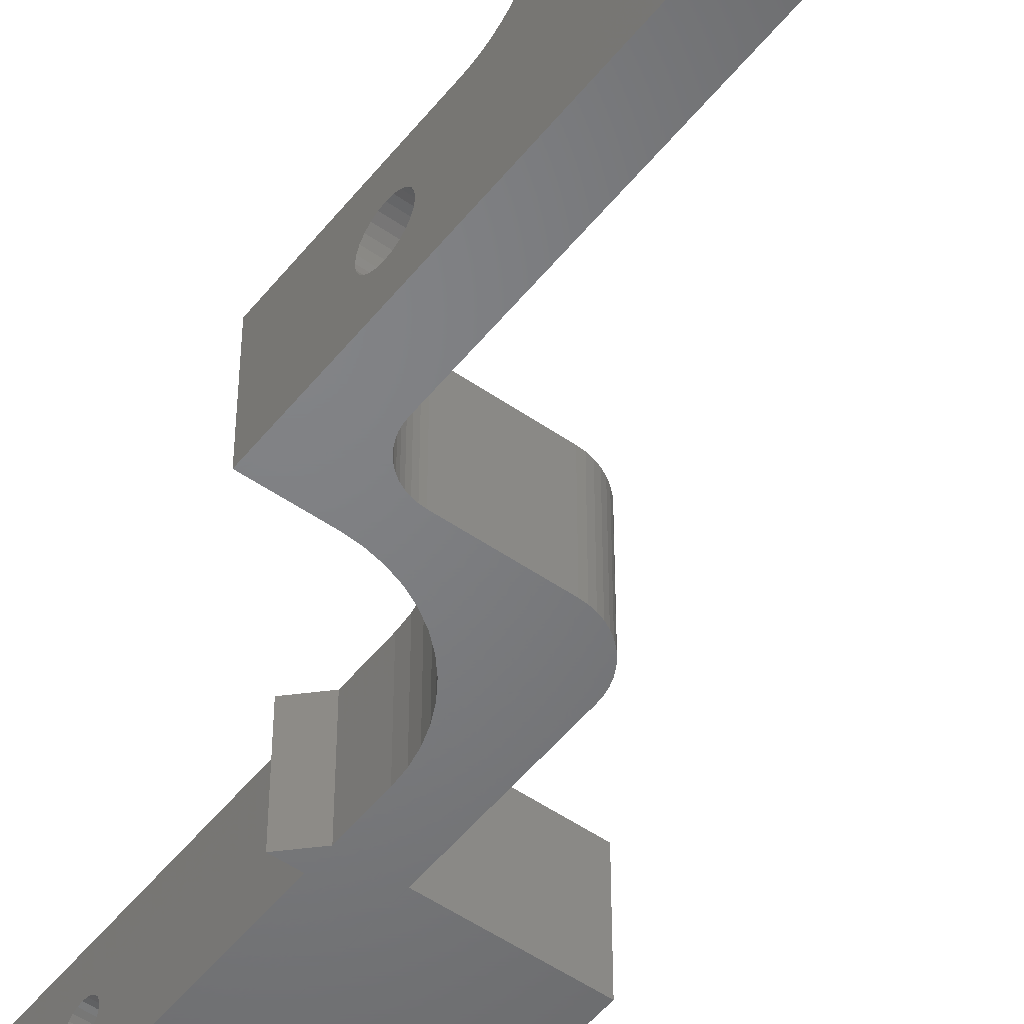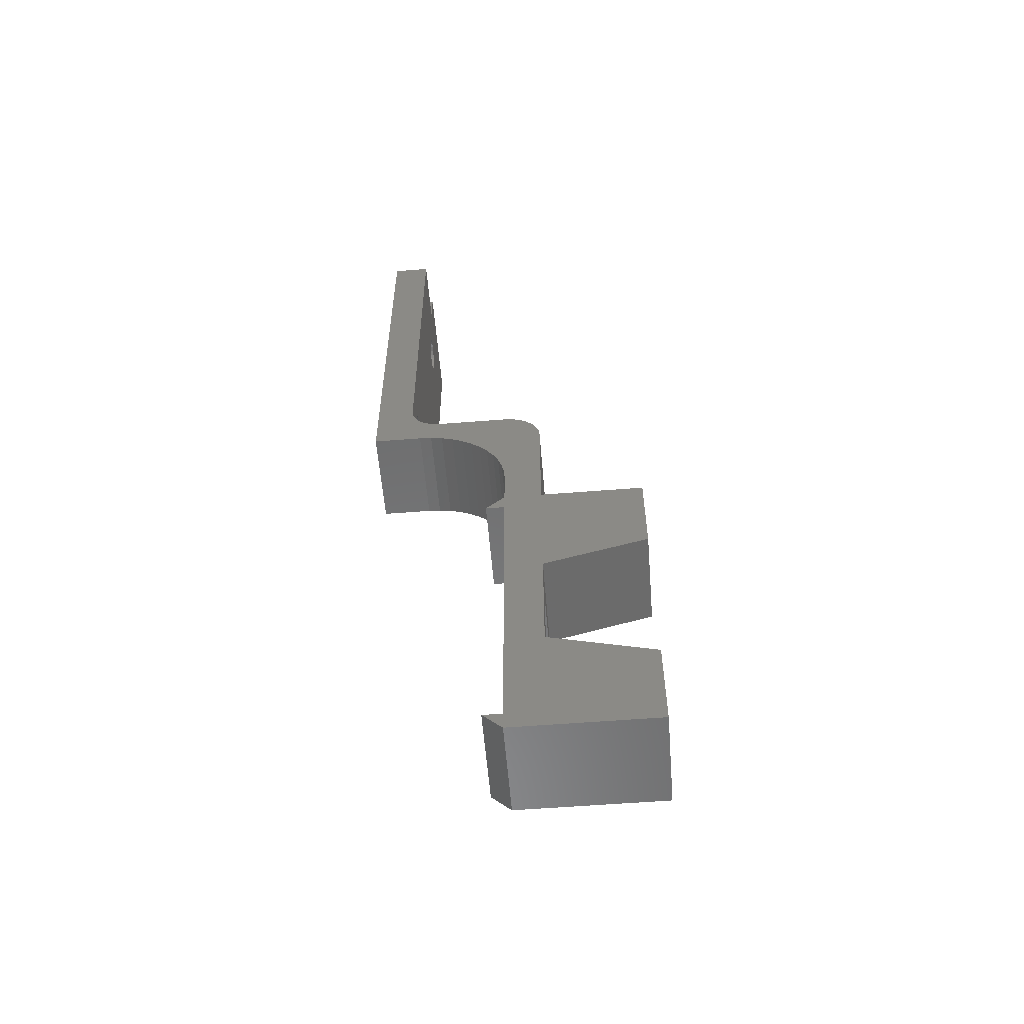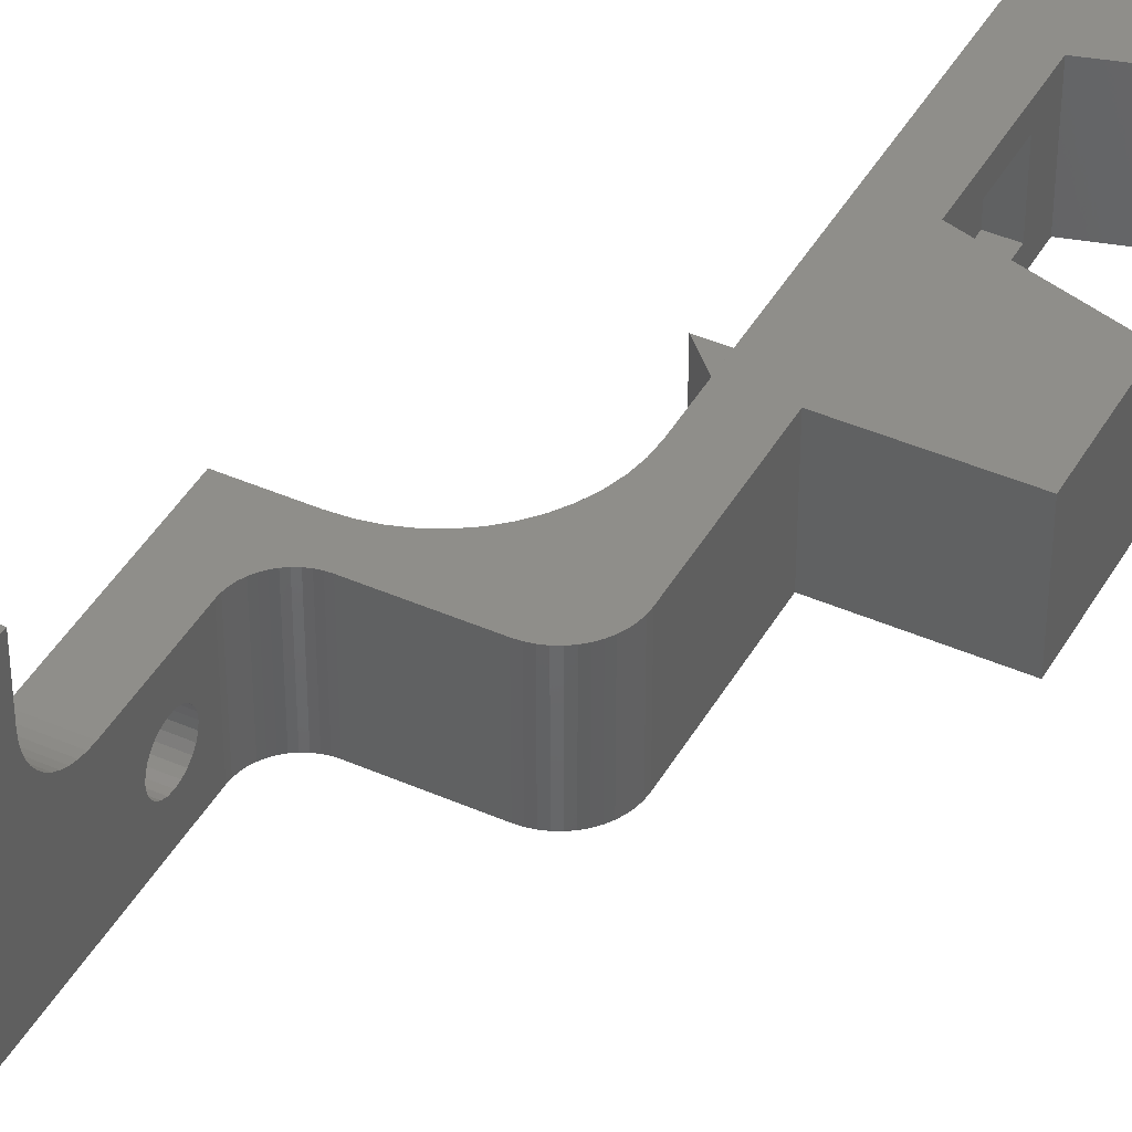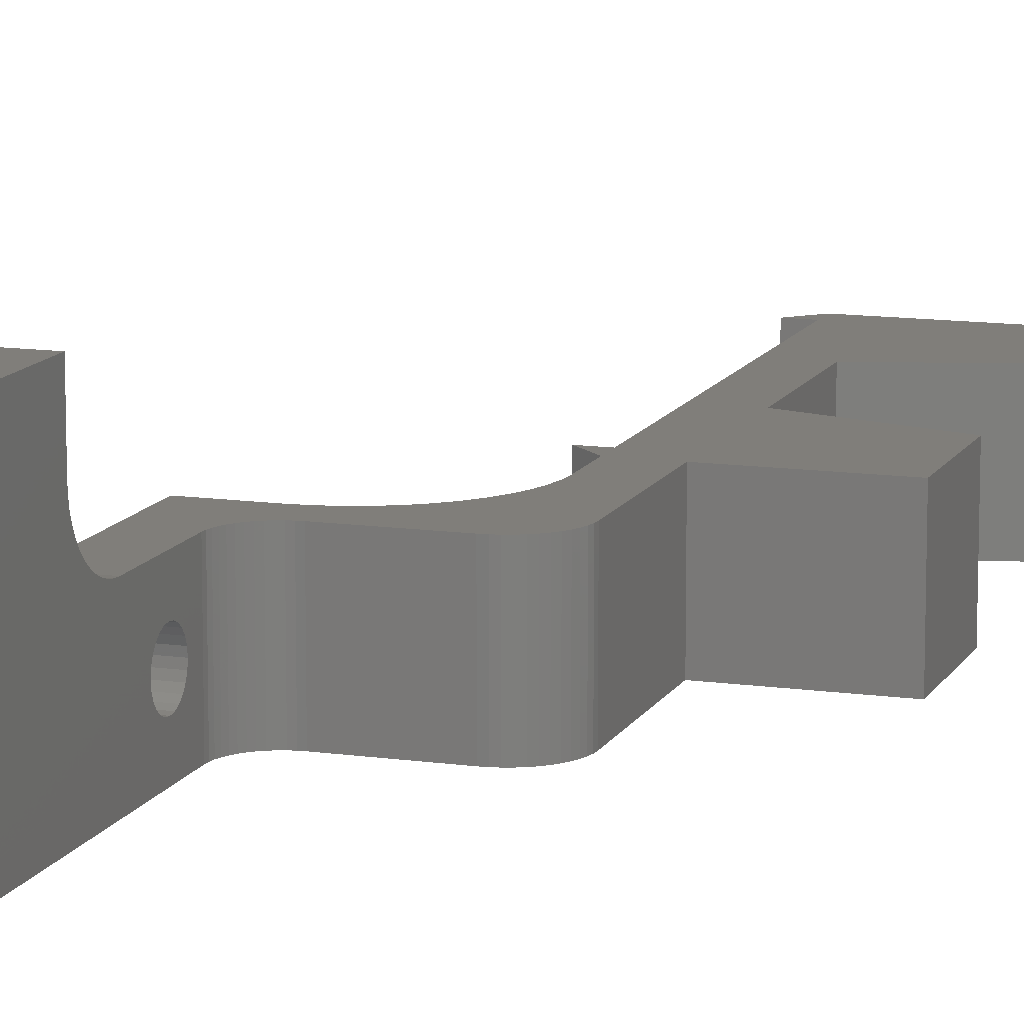
<metadata>
{"format":"stl","ext":"stl","renderer":"f3d","projection":"perspective","resolution":1024,"background":"white","views":[{"elev":-51.1,"azim":142.8,"up":"+Z"},{"elev":-57.2,"azim":-175.3,"up":"+Y"},{"elev":42.8,"azim":-152.4,"up":"+Z"},{"elev":12.2,"azim":-161.4,"up":"+Z"}]}
</metadata>
<code>
# stl→obj: 295 verts, 598 faces
v 295.7 289 27.23
v 291.7 289 32.23
v 291.7 289 27.23
v 295.7 289 32.23
v 295.7 278 18.97
v 291.7 277.6 18.65
v 291.7 278 18.97
v 295.7 277.6 18.65
v 295.7 278.5 19.17
v 291.7 278.5 19.17
v 295.7 308.5 24.17
v 291.7 308 23.97
v 291.7 308.5 24.17
v 295.7 308 23.97
v 295.7 279 19.23
v 291.7 279 19.23
v 295.7 309 20.23
v 291.7 309.5 20.3
v 291.7 309 20.23
v 295.7 309.5 20.3
v 282.7 218 22.23
v 280.7 218 22.23
v 280.7 216 22.23
v 282.7 253 22.23
v 280.7 255 22.23
v 280.7 253 22.23
v 265.7 226 22.23
v 265.7 216 22.23
v 276.7 229.2 22.23
v 276.7 241.7 22.23
v 276.7 255 22.23
v 276.7 267.9 22.23
v 276.8 268.5 22.23
v 276.9 269 22.23
v 277.1 269.5 22.23
v 277.3 270 22.23
v 277.6 270.4 22.23
v 277.9 270.8 22.23
v 278.3 271.1 22.23
v 278.8 271.4 22.23
v 279.2 271.7 22.23
v 279.7 271.8 22.23
v 280.3 271.9 22.23
v 280.7 259.1 22.23
v 280.8 272 22.23
v 280.8 260.4 22.23
v 281.1 261.7 22.23
v 281.5 262.9 22.23
v 282.1 264.1 22.23
v 282.8 265.1 22.23
v 288.4 272 22.23
v 283.6 266.1 22.23
v 284.6 266.9 22.23
v 285.7 267.7 22.23
v 286.8 268.2 22.23
v 288 268.6 22.23
v 289.3 268.9 22.23
v 288.9 272 22.23
v 289.3 272.1 22.23
v 289.7 272.2 22.23
v 290.6 269 22.23
v 290.1 272.4 22.23
v 290.4 272.7 22.23
v 290.8 273 22.23
v 295.7 269 22.23
v 291.1 273.3 22.23
v 291.3 273.6 22.23
v 291.5 274 22.23
v 291.6 274.4 22.23
v 291.7 274.9 22.23
v 291.7 275.3 22.23
v 291.7 284 22.23
v 295.7 284 22.23
v 265.7 255 22.23
v 265.7 245 22.23
v 291.7 310 20.5
v 295.7 310 20.5
v 276.7 232.5 20.23
v 276.7 229.2 12.23
v 276.7 238.5 20.23
v 276.7 238.5 14.23
v 276.7 232.5 14.23
v 276.7 241.7 12.23
v 291.7 277 17.23
v 295.7 277 16.72
v 291.7 277 16.72
v 295.7 277 17.23
v 295.7 281 17.23
v 291.7 280.9 16.72
v 295.7 280.9 16.72
v 291.7 281 17.23
v 291.7 307 21.72
v 295.7 307 22.23
v 295.7 307 21.72
v 291.7 307 22.23
v 290.6 269 12.23
v 295.7 269 12.23
v 295.7 277.2 16.23
v 291.7 277.2 16.23
v 290.8 273 12.23
v 291.1 273.3 12.23
v 295.7 280.7 16.23
v 291.7 280.7 16.23
v 295.7 278.5 15.3
v 291.7 279 15.23
v 291.7 278.5 15.3
v 295.7 279 15.23
v 291.7 279.5 15.3
v 295.7 279.5 15.3
v 295.7 280.4 18.65
v 291.7 280 18.97
v 291.7 280.4 18.65
v 295.7 280 18.97
v 291.7 284.6 22.28
v 295.7 284.6 22.28
v 291.7 285.3 22.4
v 295.7 285.9 22.61
v 291.7 285.9 22.61
v 295.7 285.3 22.4
v 295.7 310.7 23.23
v 291.7 310.9 22.75
v 295.7 310.9 22.75
v 291.7 310.7 23.23
v 291.7 277.6 15.82
v 295.7 277.6 15.82
v 295.7 278 15.5
v 291.7 278 15.5
v 291.7 311 22.23
v 295.7 311 22.23
v 291.7 310.9 21.72
v 295.7 310.9 21.72
v 295.7 288.3 24.73
v 291.7 287.9 24.19
v 295.7 287.9 24.19
v 291.7 288.3 24.73
v 291.7 277.2 18.23
v 295.7 277.2 18.23
v 280.8 272 12.23
v 288.4 272 12.23
v 295.7 310.4 23.65
v 291.7 310 23.97
v 291.7 310.4 23.65
v 295.7 310 23.97
v 295.7 309 24.23
v 291.7 309 24.23
v 265.7 245 12.23
v 291.7 309.5 24.17
v 295.7 309.5 24.17
v 295.7 280.4 15.82
v 291.7 280.4 15.82
v 278.7 234.4 18.29
v 280.7 234.2 17.98
v 278.7 234.2 17.98
v 280.7 234.4 18.29
v 288.9 272 12.23
v 265.7 216 12.23
v 265.7 226 12.23
v 279.7 271.8 12.23
v 280.3 271.9 12.23
v 280.7 235.1 15.79
v 278.7 235.5 15.73
v 278.7 235.1 15.79
v 280.7 235.5 15.73
v 280.7 236.9 17.62
v 278.7 237 17.23
v 280.7 237 17.23
v 278.7 236.9 17.62
v 282.8 265.1 12.23
v 282.1 264.1 12.23
v 278.3 271.1 12.23
v 277.9 270.8 12.23
v 280.7 236.9 16.85
v 278.7 236.9 16.85
v 291.7 307.6 23.65
v 295.7 307.6 23.65
v 278.7 234 17.62
v 280.7 234 17.62
v 289.3 268.9 12.23
v 278.7 238.5 14.23
v 278.7 238.5 20.23
v 291.7 307 22.75
v 295.7 307.2 23.23
v 295.7 307 22.75
v 291.7 307.2 23.23
v 289.3 272.1 12.23
v 291.7 307.2 21.23
v 295.7 307.2 21.23
v 278.7 234 17.23
v 280.7 234 17.23
v 280.7 235.9 18.68
v 278.7 235.5 18.73
v 278.7 235.9 18.68
v 280.7 235.5 18.73
v 280.7 234.7 15.94
v 278.7 234.7 15.94
v 278.7 234.2 16.48
v 280.7 234.4 16.17
v 278.7 234.4 16.17
v 280.7 234.2 16.48
v 280.7 234 16.85
v 278.7 234 16.85
v 280.7 234.7 18.53
v 278.7 234.7 18.53
v 276.7 267.9 12.23
v 276.8 268.5 12.23
v 291.7 277 17.75
v 295.7 277 17.75
v 280.7 216 12.23
v 282.7 218 12.23
v 278.7 235.9 15.79
v 280.7 235.9 15.79
v 295.7 286.5 22.9
v 291.7 287 23.27
v 291.7 286.5 22.9
v 295.7 287 23.27
v 295.7 310.7 21.23
v 291.7 310.4 20.82
v 295.7 310.4 20.82
v 291.7 310.7 21.23
v 278.7 232.5 14.23
v 278.7 232.5 20.23
v 276.9 269 12.23
v 277.1 269.5 12.23
v 284.6 266.9 12.23
v 283.6 266.1 12.23
v 295.7 307.6 20.82
v 291.7 308 20.5
v 291.7 307.6 20.82
v 295.7 308 20.5
v 295.7 308.5 20.3
v 291.7 308.5 20.3
v 280.7 236.5 18.29
v 278.7 236.2 18.53
v 278.7 236.5 18.29
v 280.7 236.2 18.53
v 277.3 270 12.23
v 291.7 287.5 23.7
v 295.7 287.5 23.7
v 280.7 218 12.23
v 276.7 255 12.23
v 295.7 315 12.23
v 291.7 275.3 12.23
v 291.7 315 12.23
v 280.7 259.1 12.23
v 280.8 260.4 12.23
v 281.1 261.7 12.23
v 281.5 262.9 12.23
v 285.7 267.7 12.23
v 286.8 268.2 12.23
v 288 268.6 12.23
v 289.7 272.2 12.23
v 290.1 272.4 12.23
v 290.4 272.7 12.23
v 291.3 273.6 12.23
v 291.5 274 12.23
v 291.6 274.4 12.23
v 291.7 274.9 12.23
v 295.7 309 12.23
v 282.7 253 12.23
v 280.7 253 12.23
v 280.7 255 12.23
v 277.6 270.4 12.23
v 278.8 271.4 12.23
v 279.2 271.7 12.23
v 265.7 255 12.23
v 291.7 280 15.5
v 295.7 280 15.5
v 280.7 236.2 15.94
v 280.7 236.5 16.17
v 280.7 236.8 16.48
v 280.7 235.1 18.68
v 280.7 236.8 17.98
v 291.7 279.5 19.17
v 291.7 280.7 18.23
v 291.7 280.9 17.75
v 291.7 319 32.23
v 291.7 315 19.23
v 291.7 319 19.23
v 291.7 288.6 25.32
v 291.7 288.8 25.94
v 291.7 288.9 26.58
v 278.7 236.8 17.98
v 295.7 280.7 18.23
v 278.7 236.8 16.48
v 278.7 236.5 16.17
v 295.7 288.8 25.94
v 295.7 288.6 25.32
v 295.7 279.5 19.17
v 295.7 280.9 17.75
v 278.7 236.2 15.94
v 295.7 288.9 26.58
v 278.7 235.1 18.68
v 295.7 319 19.23
v 295.7 315 19.23
v 295.7 319 32.23
f 1 2 3
f 2 1 4
f 5 6 7
f 6 5 8
f 9 7 10
f 7 9 5
f 11 12 13
f 12 11 14
f 15 10 16
f 10 15 9
f 17 18 19
f 18 17 20
f 21 22 23
f 24 25 26
f 23 27 28
f 27 23 29
f 29 23 30
f 30 23 31
f 31 23 32
f 32 23 33
f 33 23 34
f 34 23 35
f 35 23 36
f 36 23 37
f 37 23 38
f 38 23 39
f 39 23 40
f 40 23 41
f 41 23 42
f 42 23 43
f 43 23 44
f 43 44 45
f 44 23 22
f 44 22 26
f 44 26 25
f 45 44 46
f 45 46 47
f 45 47 48
f 45 48 49
f 45 49 50
f 45 50 51
f 51 50 52
f 51 52 53
f 51 53 54
f 51 54 55
f 51 55 56
f 51 56 57
f 51 57 58
f 58 57 59
f 59 57 60
f 60 57 61
f 60 61 62
f 62 61 63
f 63 61 64
f 64 61 65
f 64 65 66
f 66 65 67
f 67 65 68
f 68 65 69
f 69 65 70
f 70 65 71
f 71 65 72
f 72 65 73
f 30 74 75
f 74 30 31
f 20 76 18
f 76 20 77
f 29 78 79
f 78 29 30
f 78 30 80
f 80 30 81
f 79 82 83
f 82 79 78
f 83 82 81
f 83 81 30
f 84 85 86
f 85 84 87
f 88 89 90
f 89 88 91
f 92 93 94
f 93 92 95
f 65 96 97
f 96 65 61
f 86 98 99
f 98 86 85
f 66 100 64
f 100 66 101
f 102 89 103
f 89 102 90
f 104 105 106
f 105 104 107
f 107 108 105
f 108 107 109
f 110 111 112
f 111 110 113
f 73 114 72
f 114 73 115
f 116 117 118
f 117 116 119
f 120 121 122
f 121 120 123
f 124 98 125
f 98 124 99
f 126 106 127
f 106 126 104
f 122 128 129
f 128 122 121
f 129 130 131
f 130 129 128
f 132 133 134
f 133 132 135
f 136 8 137
f 8 136 6
f 138 51 139
f 51 138 45
f 140 141 142
f 141 140 143
f 144 13 145
f 13 144 11
f 83 75 146
f 75 83 30
f 143 147 141
f 147 143 148
f 149 103 150
f 103 149 102
f 151 152 153
f 152 151 154
f 51 155 139
f 155 51 58
f 27 156 28
f 156 27 157
f 158 43 159
f 43 158 42
f 160 161 162
f 161 160 163
f 164 165 166
f 165 164 167
f 168 49 169
f 49 168 50
f 38 170 171
f 170 38 39
f 172 165 173
f 165 172 166
f 14 174 12
f 174 14 175
f 176 152 177
f 152 176 153
f 61 178 96
f 178 61 57
f 179 80 81
f 80 179 180
f 181 182 183
f 182 181 184
f 27 79 157
f 79 27 29
f 155 59 185
f 59 155 58
f 186 94 187
f 94 186 92
f 188 177 189
f 177 188 176
f 190 191 192
f 191 190 193
f 194 162 195
f 162 194 160
f 196 197 198
f 197 196 199
f 188 200 201
f 200 188 189
f 197 195 198
f 195 197 194
f 202 151 203
f 151 202 154
f 33 204 32
f 204 33 205
f 206 87 84
f 87 206 207
f 21 208 209
f 208 21 23
f 163 210 161
f 210 163 211
f 212 213 214
f 213 212 215
f 125 127 124
f 127 125 126
f 216 217 218
f 217 216 219
f 78 220 82
f 220 78 221
f 35 222 34
f 222 35 223
f 224 52 225
f 52 224 53
f 226 227 228
f 227 226 229
f 230 19 231
f 19 230 17
f 232 233 234
f 233 232 235
f 117 214 118
f 214 117 212
f 181 93 95
f 93 181 183
f 77 217 76
f 217 77 218
f 36 223 35
f 223 36 236
f 215 237 213
f 237 215 238
f 201 199 196
f 199 201 200
f 239 21 209
f 21 239 22
f 205 240 204
f 240 205 83
f 83 205 79
f 241 242 243
f 138 244 159
f 244 138 245
f 245 138 246
f 246 138 247
f 247 138 169
f 169 138 168
f 168 138 139
f 168 139 225
f 225 139 224
f 224 139 248
f 248 139 249
f 249 139 250
f 250 139 178
f 178 139 155
f 178 155 185
f 178 185 251
f 178 251 96
f 96 251 252
f 96 252 253
f 96 253 100
f 96 100 97
f 97 100 101
f 97 101 254
f 97 254 255
f 97 255 256
f 97 256 257
f 97 257 242
f 97 242 241
f 97 241 258
f 259 260 261
f 79 156 157
f 156 79 208
f 208 79 205
f 208 205 222
f 208 222 223
f 208 223 236
f 208 236 262
f 208 262 171
f 208 171 170
f 208 170 263
f 208 263 264
f 208 264 158
f 208 158 159
f 208 159 244
f 208 244 261
f 208 261 260
f 208 260 239
f 208 239 209
f 240 146 265
f 146 240 83
f 148 145 147
f 145 148 144
f 109 266 108
f 266 109 267
f 239 160 22
f 160 239 260
f 22 160 194
f 22 194 197
f 22 197 199
f 22 199 200
f 22 200 189
f 160 260 163
f 163 260 211
f 211 260 268
f 268 260 269
f 269 260 270
f 270 260 172
f 172 260 166
f 22 271 26
f 271 22 202
f 202 22 154
f 154 22 152
f 152 22 177
f 177 22 189
f 26 271 193
f 26 193 190
f 26 190 235
f 26 235 232
f 26 232 272
f 26 272 164
f 26 164 166
f 26 166 260
f 71 206 242
f 206 71 136
f 136 71 6
f 6 71 7
f 7 71 72
f 242 206 84
f 7 72 10
f 10 72 16
f 16 72 273
f 273 72 111
f 111 72 112
f 112 72 274
f 274 72 275
f 275 72 91
f 276 3 2
f 3 276 12
f 3 12 174
f 3 174 184
f 3 184 181
f 3 181 95
f 12 276 13
f 13 276 145
f 145 276 147
f 147 276 141
f 141 276 142
f 142 276 123
f 123 276 121
f 121 276 128
f 128 276 277
f 277 276 278
f 242 105 243
f 105 242 106
f 106 242 127
f 127 242 124
f 124 242 99
f 99 242 86
f 86 242 84
f 243 105 108
f 243 108 266
f 243 266 150
f 243 150 103
f 243 103 89
f 243 89 91
f 243 91 72
f 243 72 114
f 243 114 116
f 243 116 118
f 243 118 214
f 243 214 213
f 243 213 237
f 243 237 133
f 243 133 135
f 243 135 279
f 243 279 280
f 243 280 281
f 243 281 3
f 243 3 228
f 228 3 186
f 186 3 92
f 92 3 95
f 243 228 227
f 243 227 231
f 243 231 19
f 243 19 18
f 243 18 76
f 243 76 217
f 243 217 219
f 243 219 130
f 243 130 128
f 243 128 277
f 272 167 164
f 167 272 282
f 110 274 283
f 274 110 112
f 74 146 75
f 146 74 265
f 70 256 69
f 256 70 257
f 246 46 245
f 46 246 47
f 134 237 238
f 237 134 133
f 34 205 33
f 205 34 222
f 24 260 259
f 260 24 26
f 43 138 159
f 138 43 45
f 269 284 285
f 284 269 270
f 67 101 66
f 101 67 254
f 170 40 263
f 40 170 39
f 286 279 287
f 279 286 280
f 113 273 111
f 273 113 288
f 287 135 132
f 135 287 279
f 251 62 252
f 62 251 60
f 169 48 247
f 48 169 49
f 41 158 264
f 158 41 42
f 56 249 250
f 249 56 55
f 261 24 259
f 24 261 25
f 88 275 91
f 275 88 289
f 228 187 226
f 187 228 186
f 59 251 185
f 251 59 60
f 115 116 114
f 116 115 119
f 40 264 263
f 264 40 41
f 235 192 233
f 192 235 190
f 210 268 290
f 268 210 211
f 131 219 216
f 219 131 130
f 208 28 156
f 28 208 23
f 283 275 289
f 275 283 274
f 229 231 227
f 231 229 230
f 74 240 265
f 240 74 31
f 32 240 31
f 240 32 204
f 206 137 207
f 137 206 136
f 140 123 120
f 123 140 142
f 291 280 286
f 280 291 281
f 1 281 291
f 281 1 3
f 288 16 273
f 16 288 15
f 267 150 266
f 150 267 149
f 174 182 184
f 182 174 175
f 268 285 290
f 285 268 269
f 63 100 253
f 100 63 64
f 247 47 246
f 47 247 48
f 180 78 80
f 78 180 221
f 54 224 248
f 224 54 53
f 37 236 36
f 236 37 262
f 225 50 168
f 50 225 52
f 252 63 253
f 63 252 62
f 172 284 270
f 284 172 173
f 245 44 244
f 44 245 46
f 69 255 68
f 255 69 256
f 244 25 261
f 25 244 44
f 38 262 37
f 262 38 171
f 178 56 250
f 56 178 57
f 71 257 70
f 257 71 242
f 271 203 292
f 203 271 202
f 220 81 82
f 81 220 179
f 272 234 282
f 234 272 232
f 249 54 248
f 54 249 55
f 68 254 67
f 254 68 255
f 221 153 220
f 153 221 151
f 151 221 203
f 203 221 180
f 220 153 176
f 220 176 188
f 203 180 292
f 292 180 191
f 191 180 192
f 192 180 233
f 233 180 234
f 234 180 282
f 282 180 167
f 167 180 165
f 220 195 179
f 195 220 198
f 198 220 196
f 196 220 201
f 201 220 188
f 179 195 162
f 179 162 161
f 179 161 210
f 179 210 290
f 179 290 285
f 179 285 284
f 179 284 173
f 179 173 165
f 179 165 180
f 191 271 292
f 271 191 193
f 293 277 278
f 277 293 294
f 277 241 243
f 241 277 294
f 97 126 65
f 126 97 104
f 104 97 107
f 107 97 258
f 65 126 125
f 65 125 98
f 65 98 85
f 65 85 87
f 107 258 109
f 109 258 267
f 267 258 149
f 149 258 102
f 102 258 90
f 90 258 88
f 88 258 73
f 73 258 115
f 115 258 119
f 119 258 117
f 117 258 212
f 212 258 215
f 215 258 238
f 238 258 134
f 134 258 132
f 132 258 287
f 287 258 286
f 286 258 291
f 291 258 1
f 1 258 4
f 4 258 94
f 4 94 93
f 94 258 187
f 187 258 226
f 226 258 229
f 229 258 230
f 230 258 17
f 17 258 20
f 20 258 241
f 20 241 77
f 77 241 218
f 218 241 216
f 216 241 131
f 131 241 129
f 4 14 295
f 14 4 175
f 175 4 182
f 182 4 183
f 183 4 93
f 295 14 11
f 295 11 144
f 295 144 148
f 295 148 143
f 295 143 140
f 295 140 120
f 295 120 122
f 295 122 129
f 295 129 294
f 294 129 241
f 295 294 293
f 65 5 73
f 5 65 8
f 8 65 137
f 137 65 207
f 207 65 87
f 73 5 9
f 73 9 15
f 73 15 288
f 73 288 113
f 73 113 110
f 73 110 283
f 73 283 289
f 73 289 88
f 4 276 2
f 276 4 295
f 276 293 278
f 293 276 295

</code>
